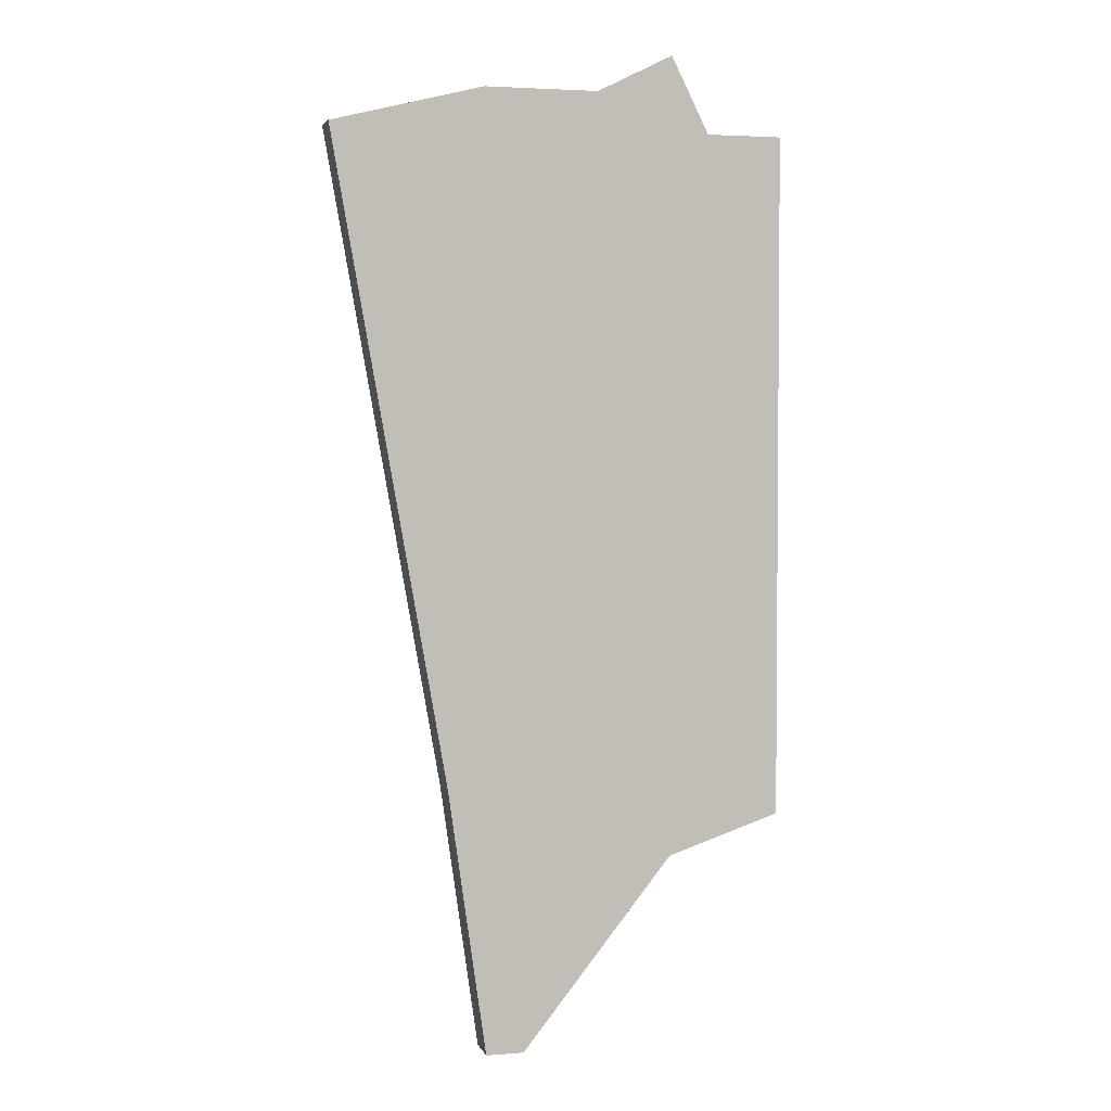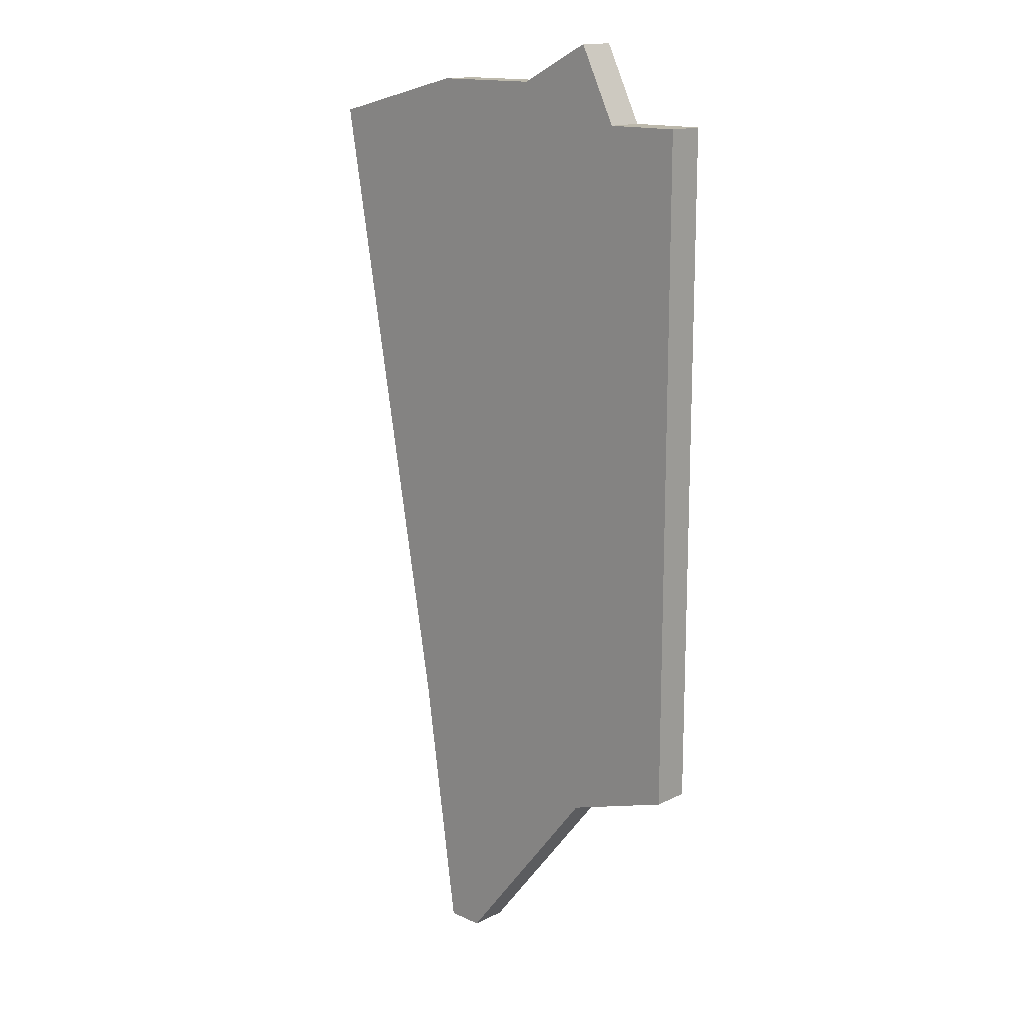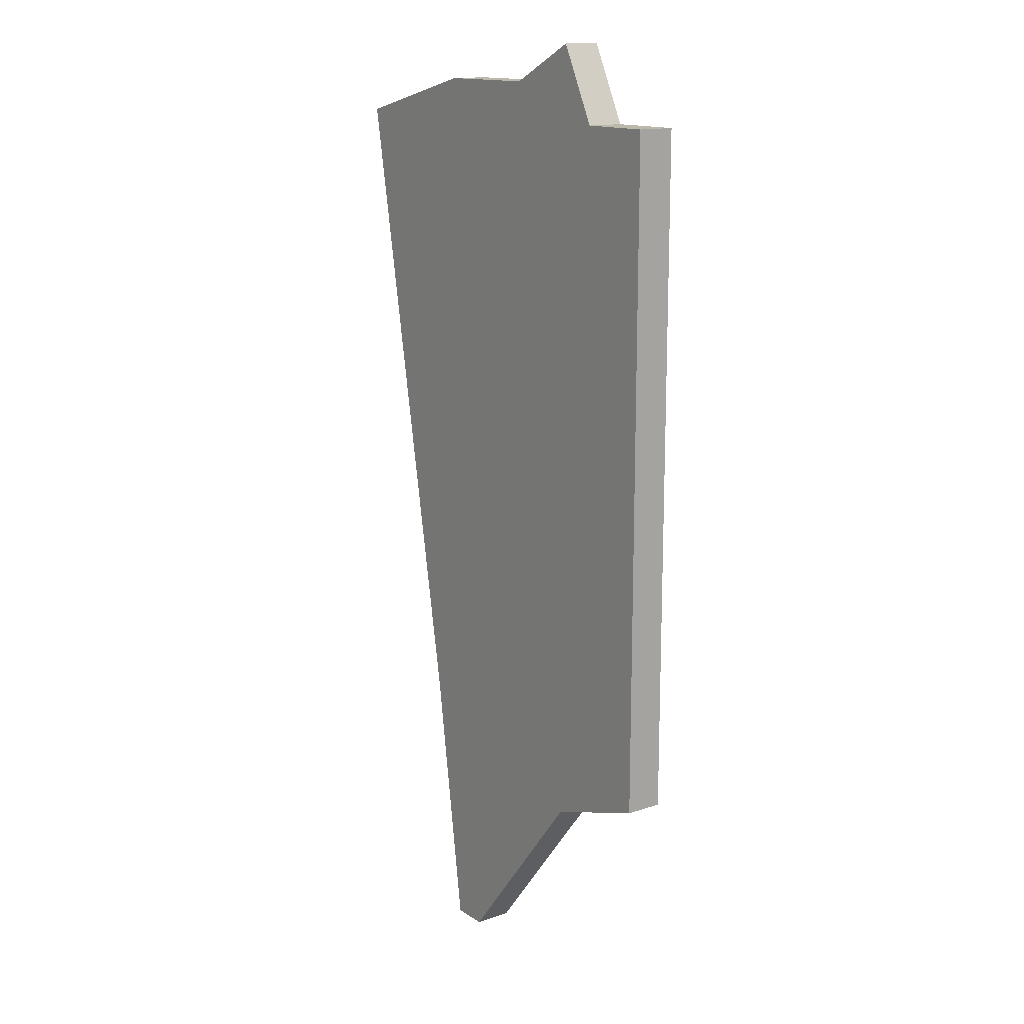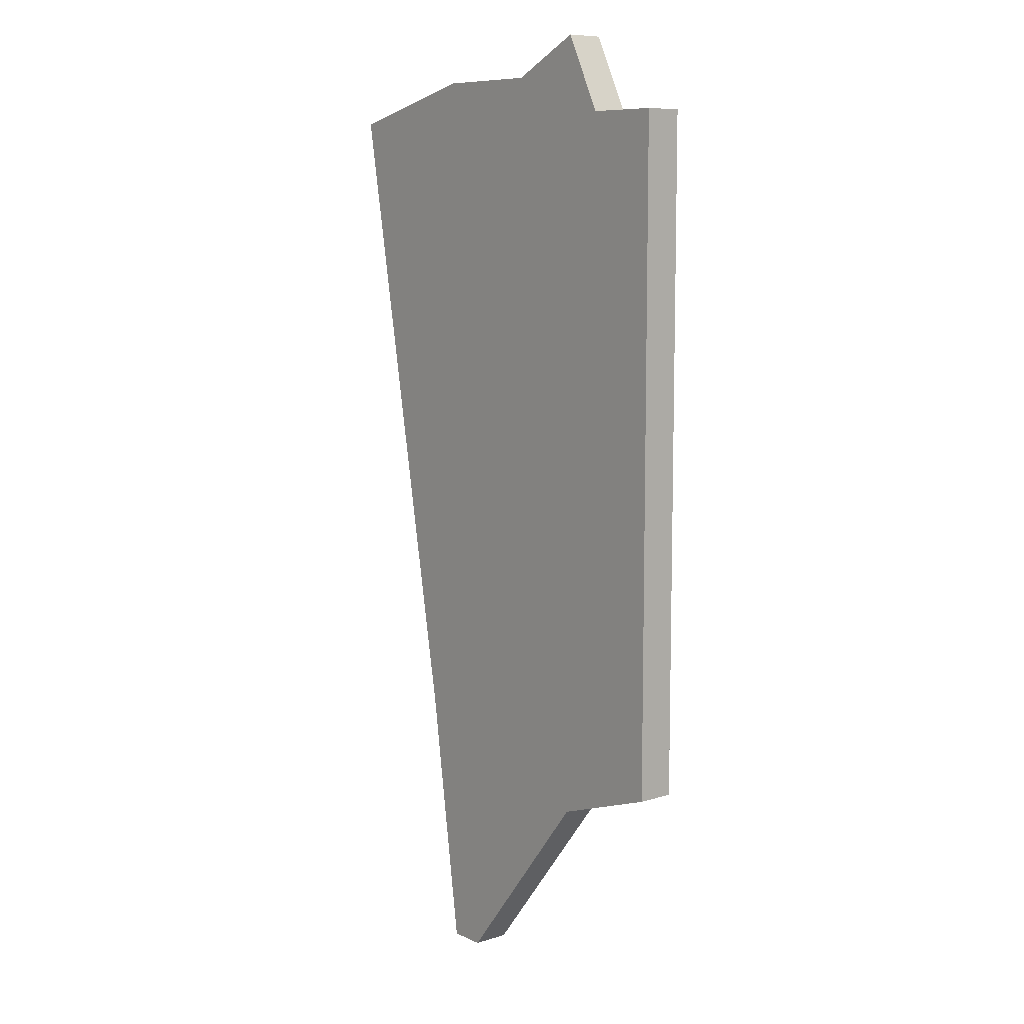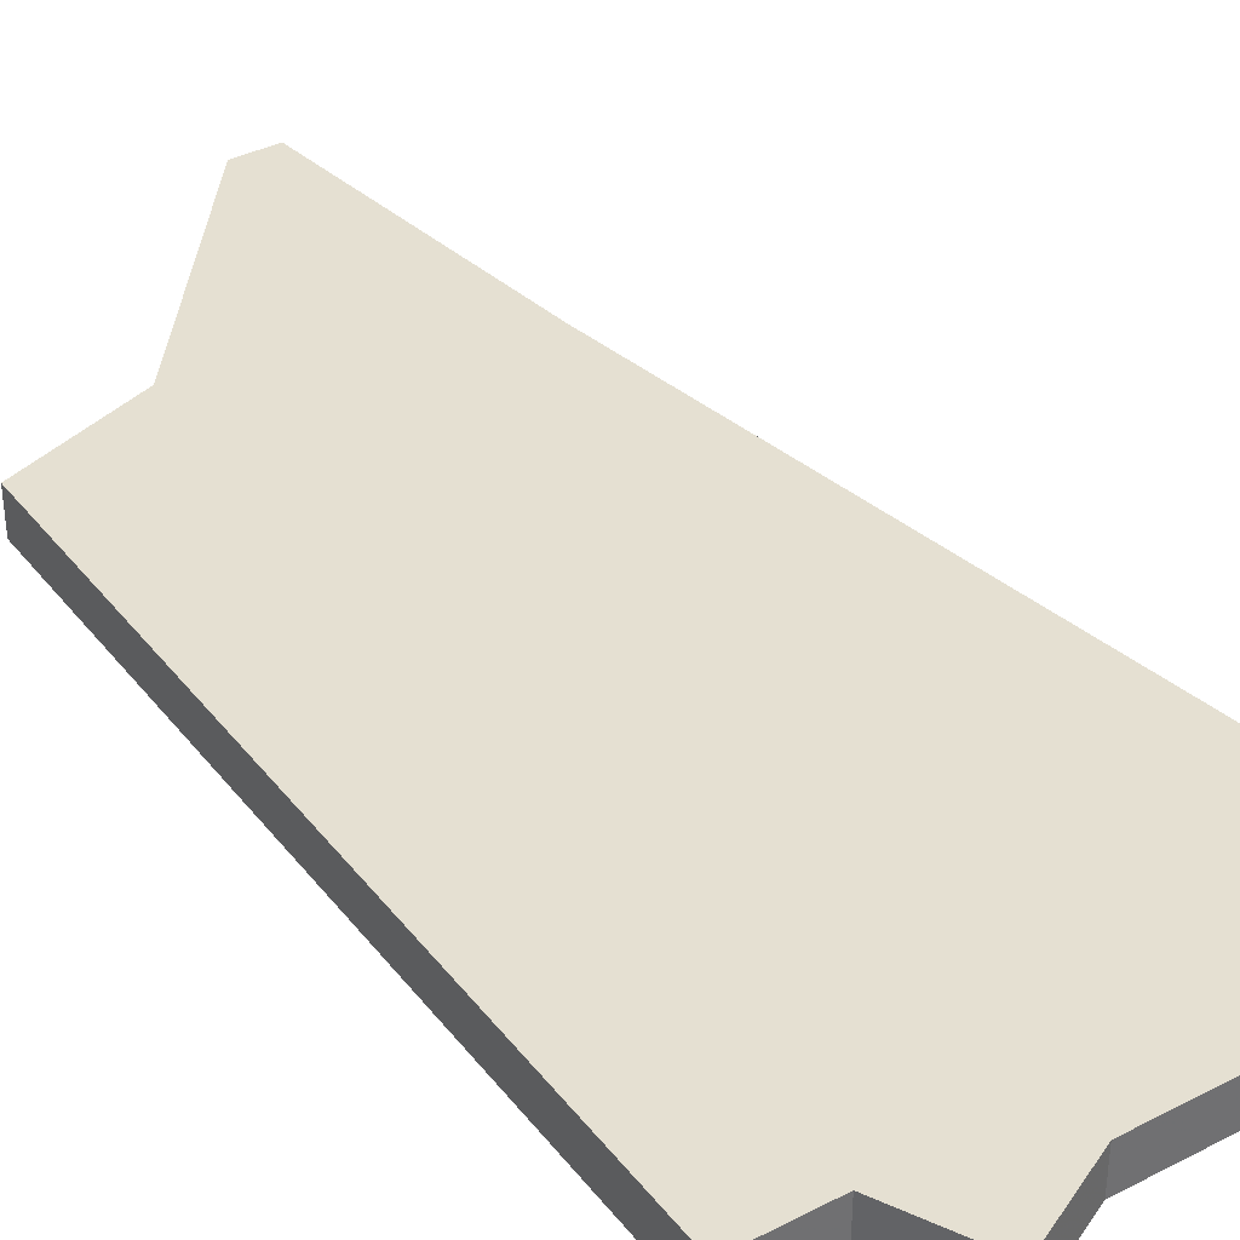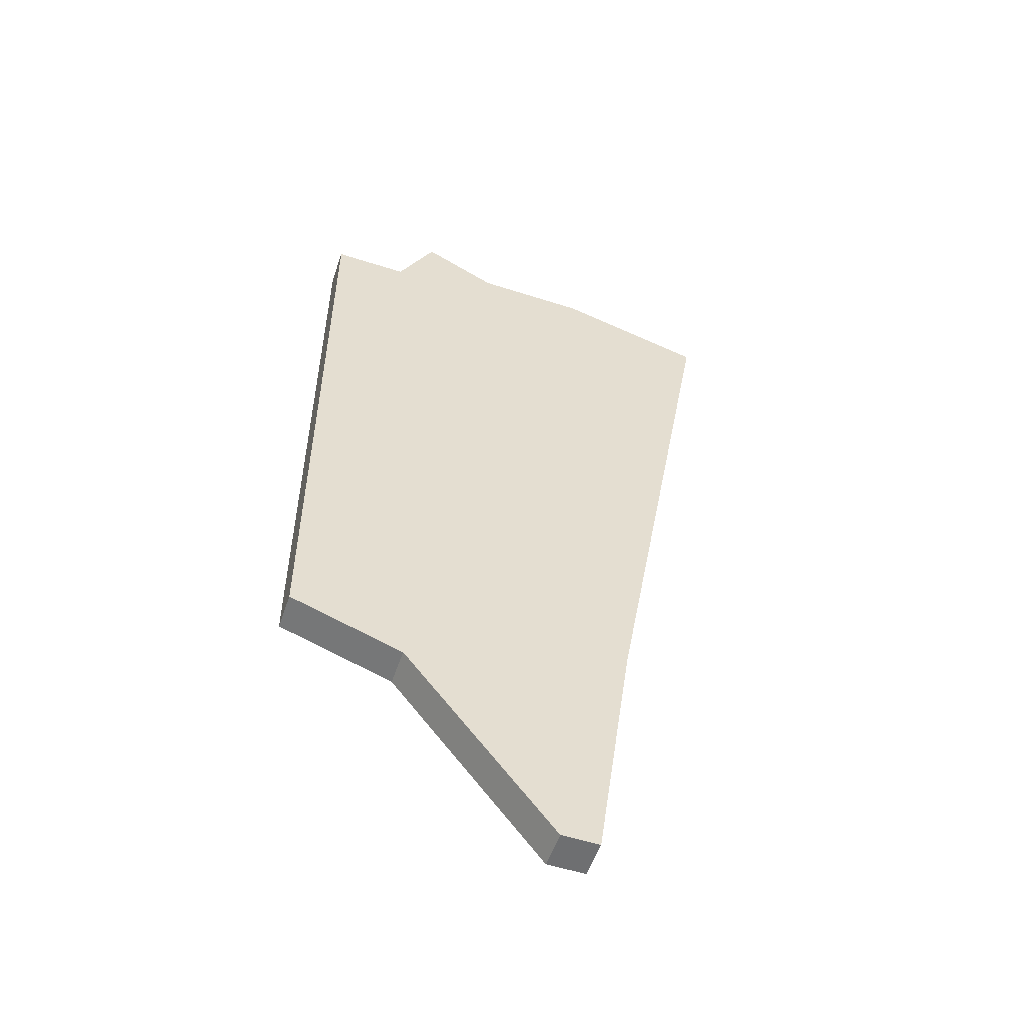
<metadata>
{"format":"obj","ext":"obj","renderer":"f3d","projection":"perspective","resolution":1024,"background":"white","views":[{"elev":3.2,"azim":-14.9,"up":"+Y"},{"elev":15.0,"azim":43.9,"up":"+Y"},{"elev":14.6,"azim":53.8,"up":"+Y"},{"elev":8.7,"azim":50.5,"up":"+Y"},{"elev":37.8,"azim":146.7,"up":"+Z"},{"elev":-54.6,"azim":161.2,"up":"+Y"}]}
</metadata>
<code>
v 1255 -846 0
v 1255 -846 1
v 1253 -871 0
v 1253 -871 1
v 1252 -846 0
v 1252 -846 1
v 1252 -871 0
v 1252 -871 1
v 1260 -847 0
v 1260 -847 1
v 1260 -865 0
v 1260 -865 1
v 1251 -864 0
v 1251 -864 1
v 1258 -847 0
v 1258 -847 1
v 1257 -845 0
v 1257 -845 1
v 1257 -866 0
v 1257 -866 1
v 1248 -847 0
v 1248 -847 1
f 13 3 7
f 5 13 21
f 13 5 1
f 19 3 13
f 13 15 11
f 9 11 15
f 13 1 15
f 1 17 15
f 11 19 13
f 8 4 14
f 22 14 6
f 2 6 14
f 14 4 20
f 12 16 14
f 16 12 10
f 16 2 14
f 16 18 2
f 14 20 12
f 22 6 21
f 21 6 5
f 14 22 13
f 13 22 21
f 8 14 7
f 7 14 13
f 4 8 3
f 3 8 7
f 20 4 19
f 19 4 3
f 12 20 11
f 11 20 19
f 10 12 9
f 9 12 11
f 16 10 15
f 15 10 9
f 18 16 17
f 17 16 15
f 6 2 5
f 5 2 1
f 2 18 1
f 1 18 17

</code>
